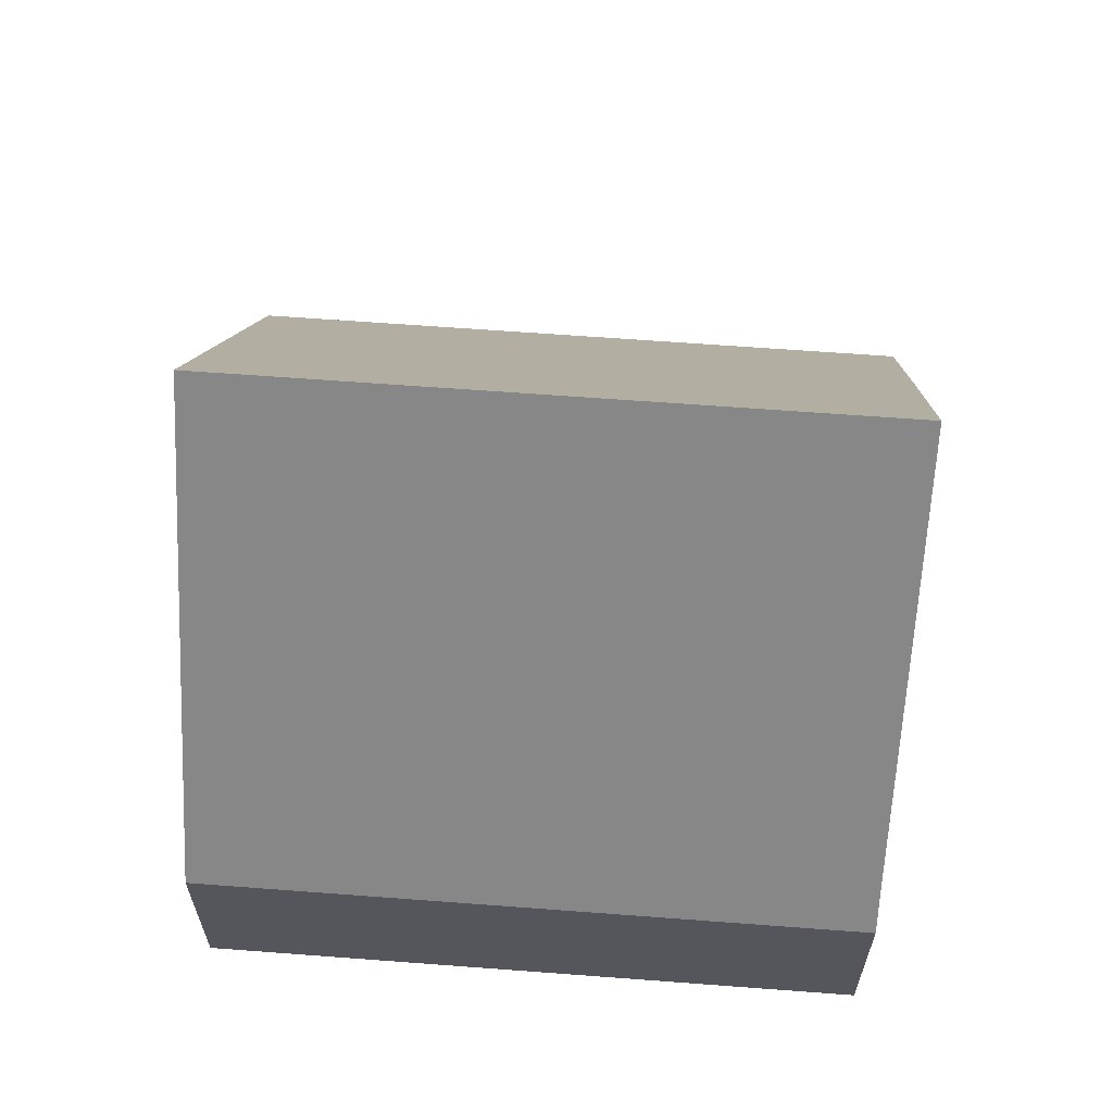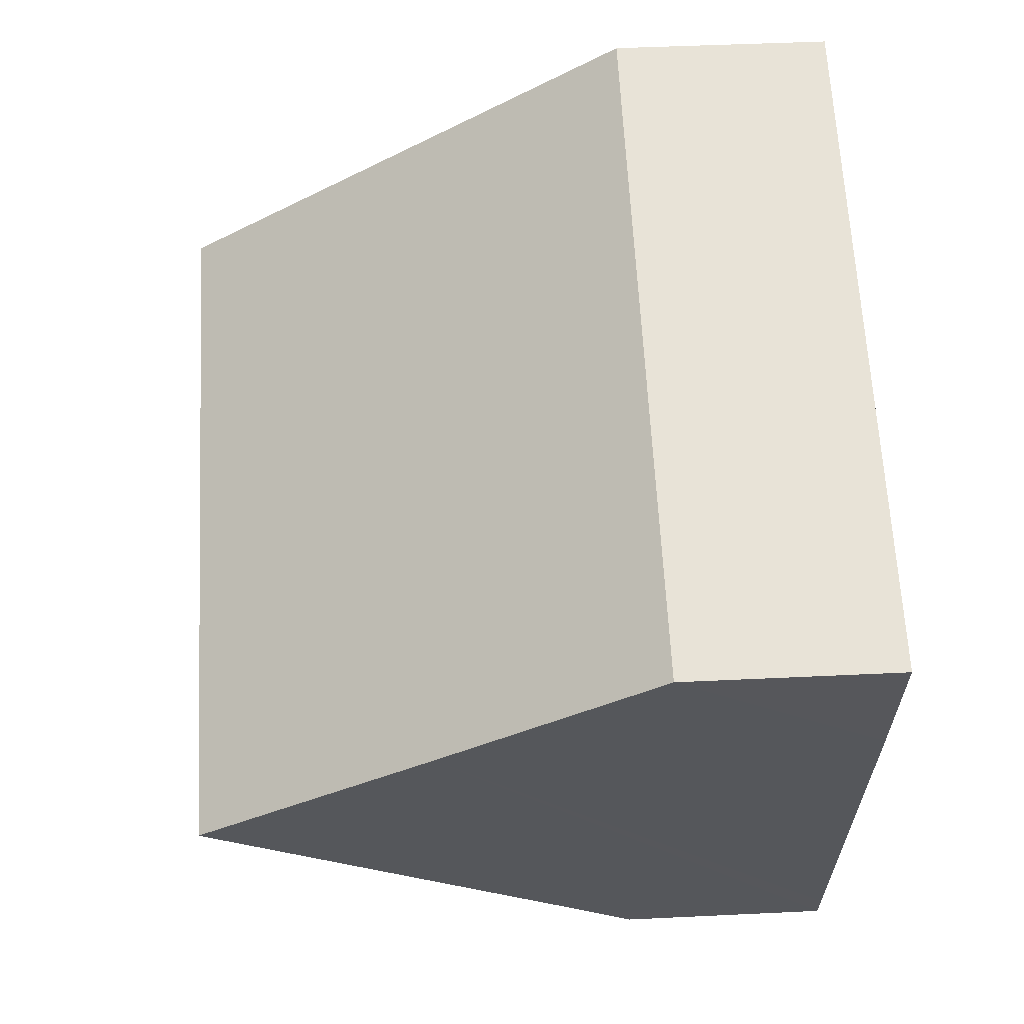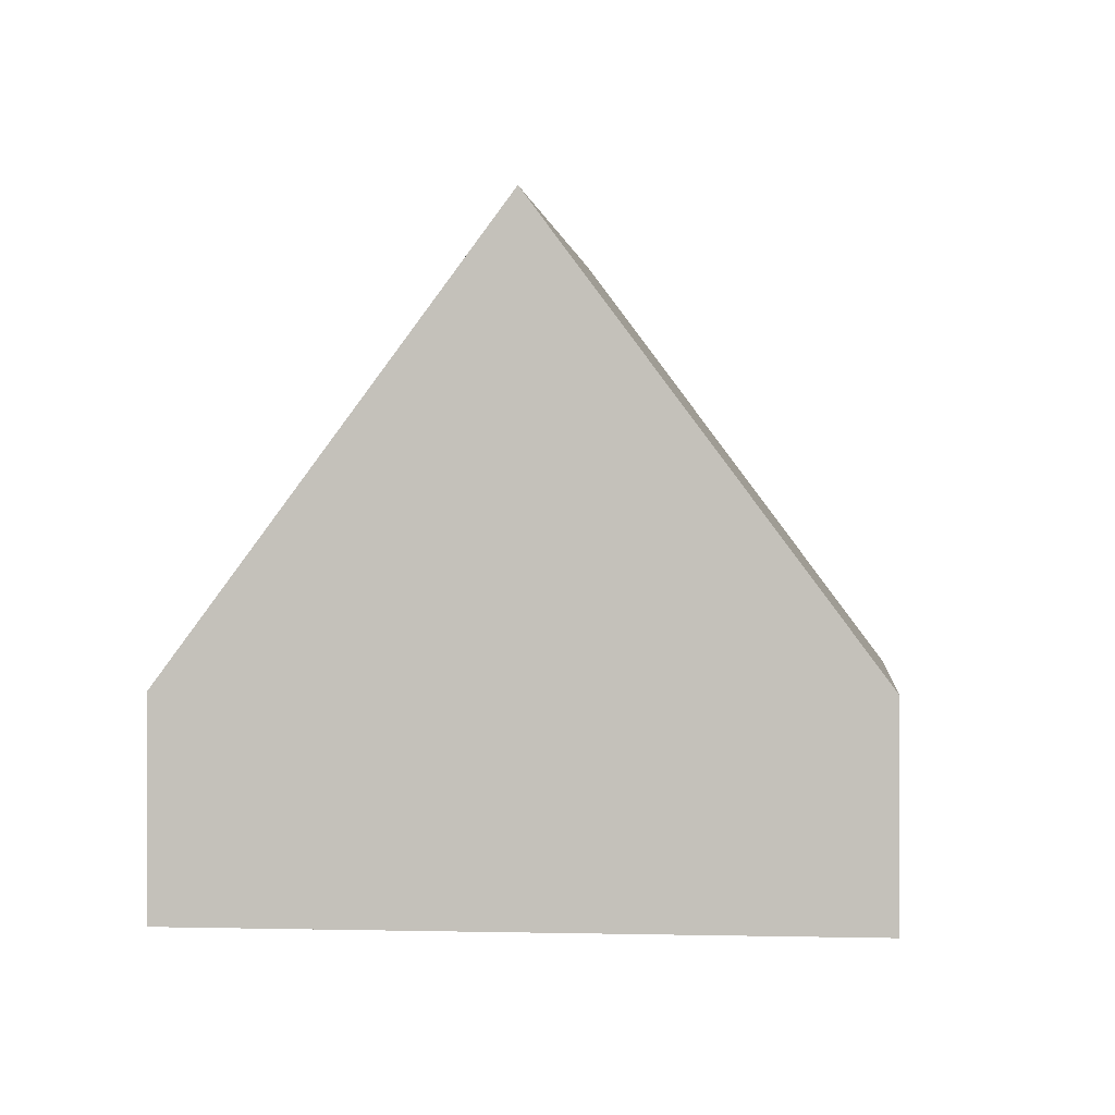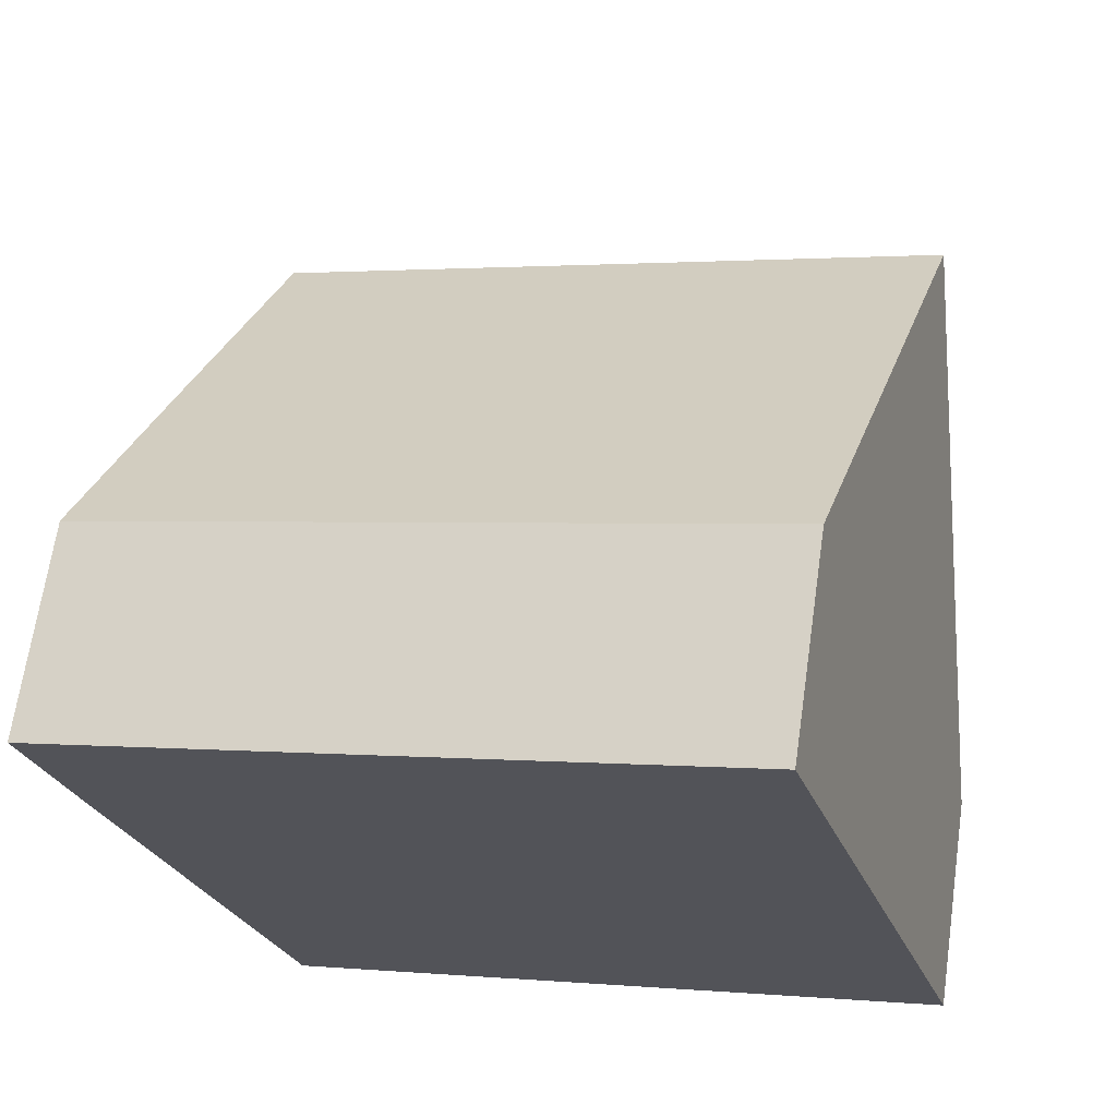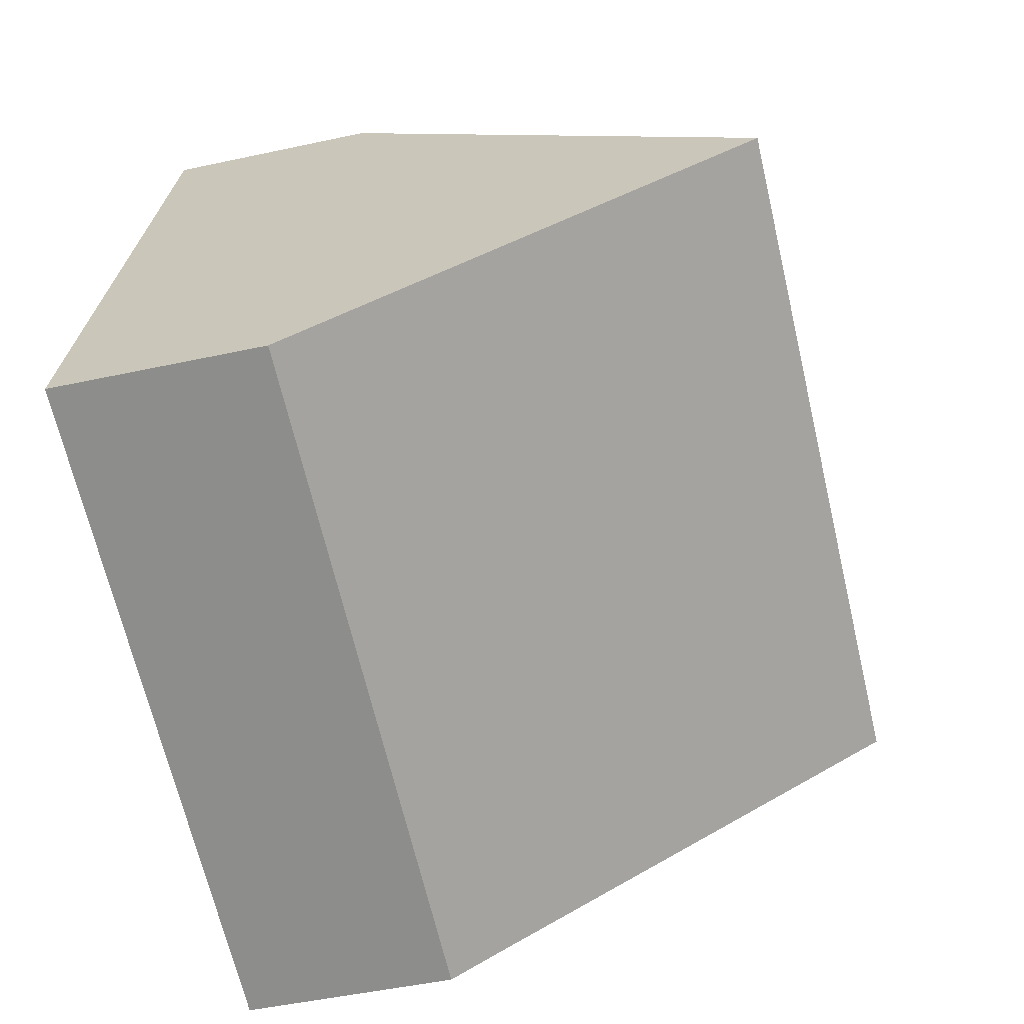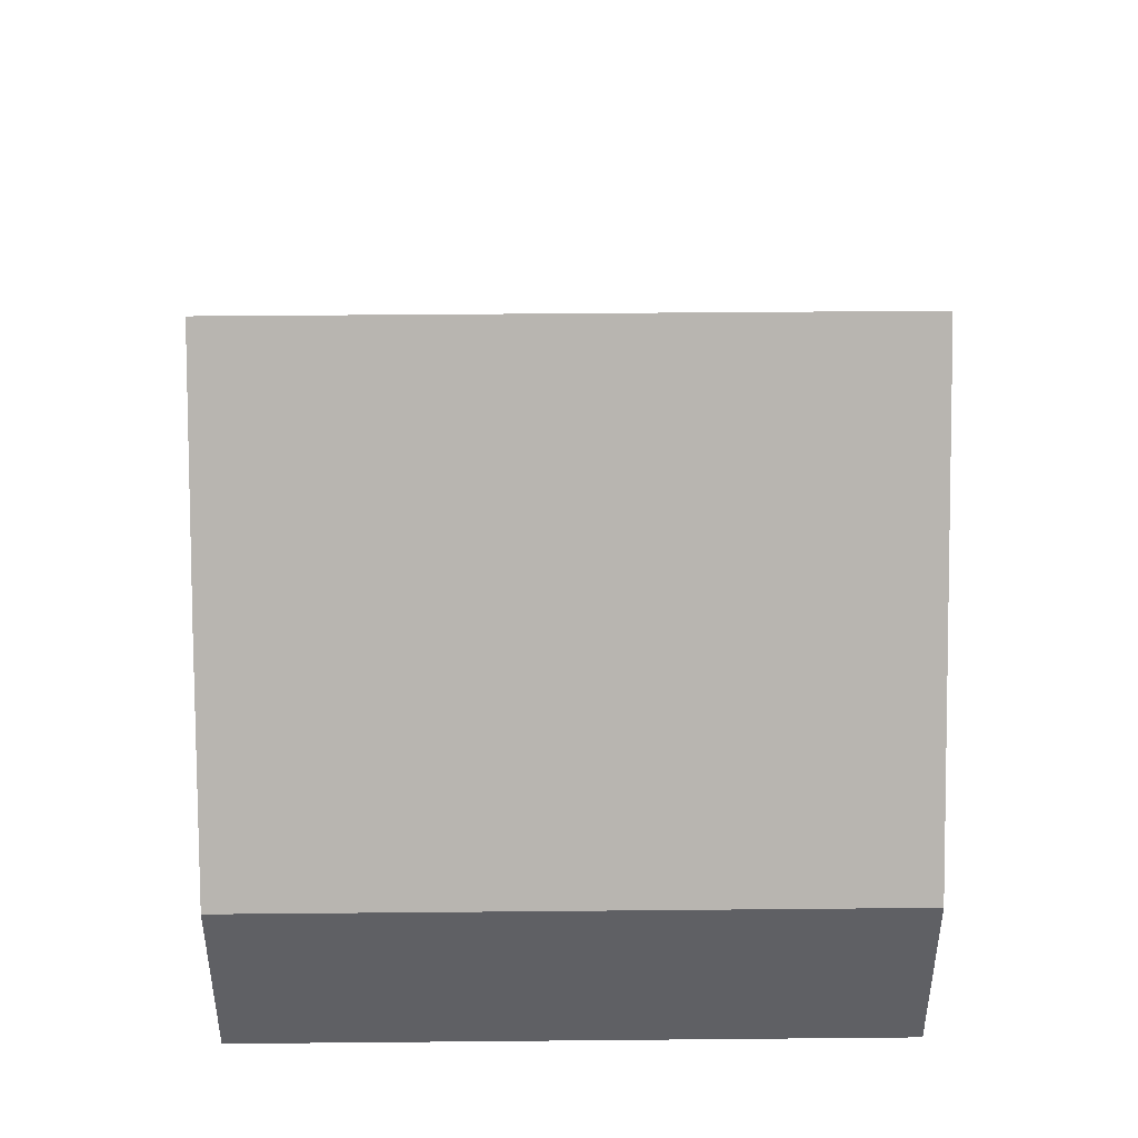
<metadata>
{"format":"obj","ext":"obj","renderer":"f3d","projection":"perspective","resolution":1024,"background":"white","views":[{"elev":63.7,"azim":167.1,"up":"+Y"},{"elev":45.2,"azim":-93.2,"up":"+Z"},{"elev":0.2,"azim":78.6,"up":"+Y"},{"elev":66.8,"azim":8.2,"up":"+Z"},{"elev":-48.3,"azim":103.7,"up":"+Z"},{"elev":45.5,"azim":-17.9,"up":"+Y"}]}
</metadata>
<code>
v  9.975 8.6 -1.463
v  2.513 3.335 -7.892
v  1.313 8.6 -4.155
v  2.641 2.755 -8.305
v  11.27 2.755 -5.624
v  8.682 2.755 2.698
v  0.616 5.539 -1.982
v  0 2.755 1.687e-16
v  0 0 0
v  8.682 -1.652e-16 2.698
v  9.975 8.958e-17 -1.463
v  11.27 3.444e-16 -5.624
v  2.641 5.085e-16 -8.305
v  2.513 4.832e-16 -7.892
v  1.313 2.544e-16 -4.155
v  0.616 1.214e-16 -1.982
g defaultobject
f 1 2 3
f 2 1 4
f 4 1 5
f 6 7 8
f 7 6 3
f 3 6 1
f 9 6 8
f 6 9 10
f 10 1 6
f 1 10 5
f 5 10 11
f 5 11 12
f 12 4 5
f 4 12 13
f 13 2 4
f 2 13 3
f 3 13 7
f 7 13 14
f 7 14 15
f 7 15 8
f 8 15 16
f 8 16 9
f 11 13 12
f 13 11 10
f 13 10 14
f 14 10 9
f 14 9 15
f 15 9 16

</code>
